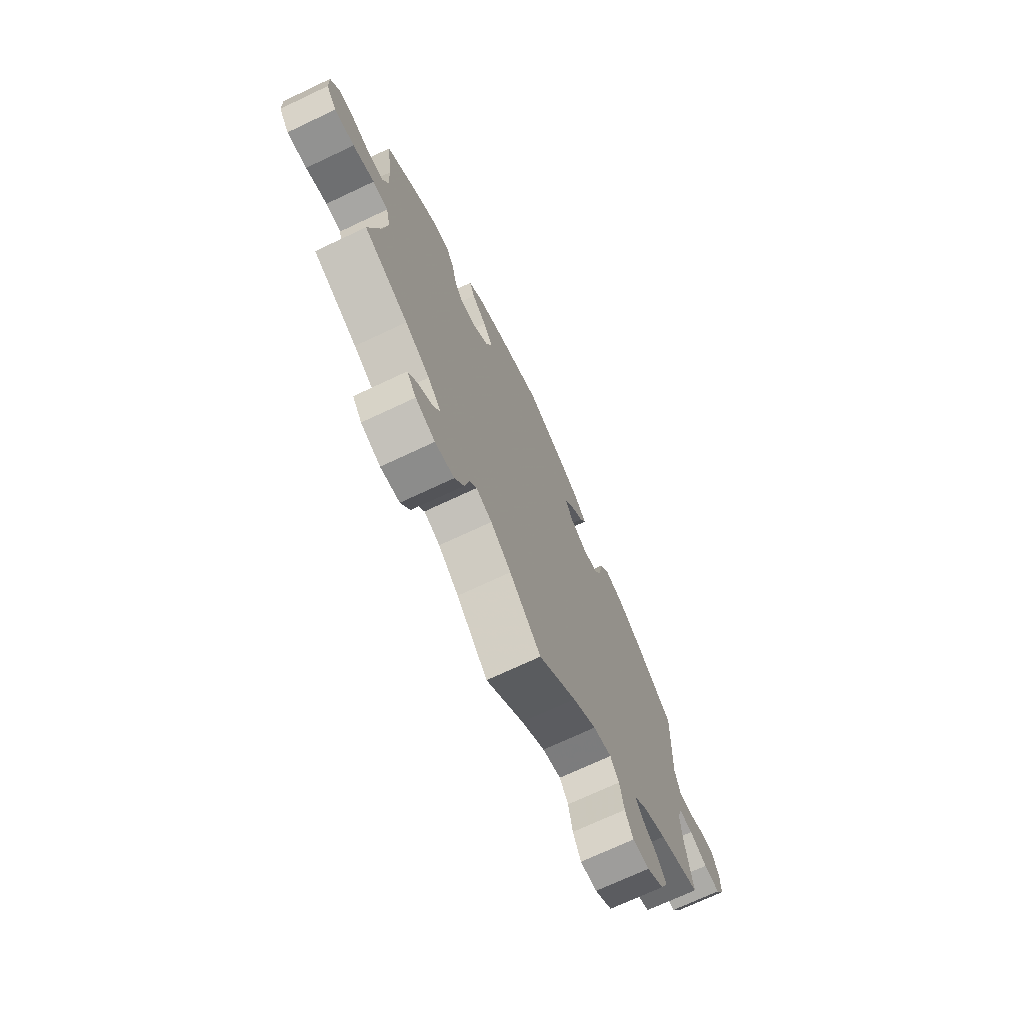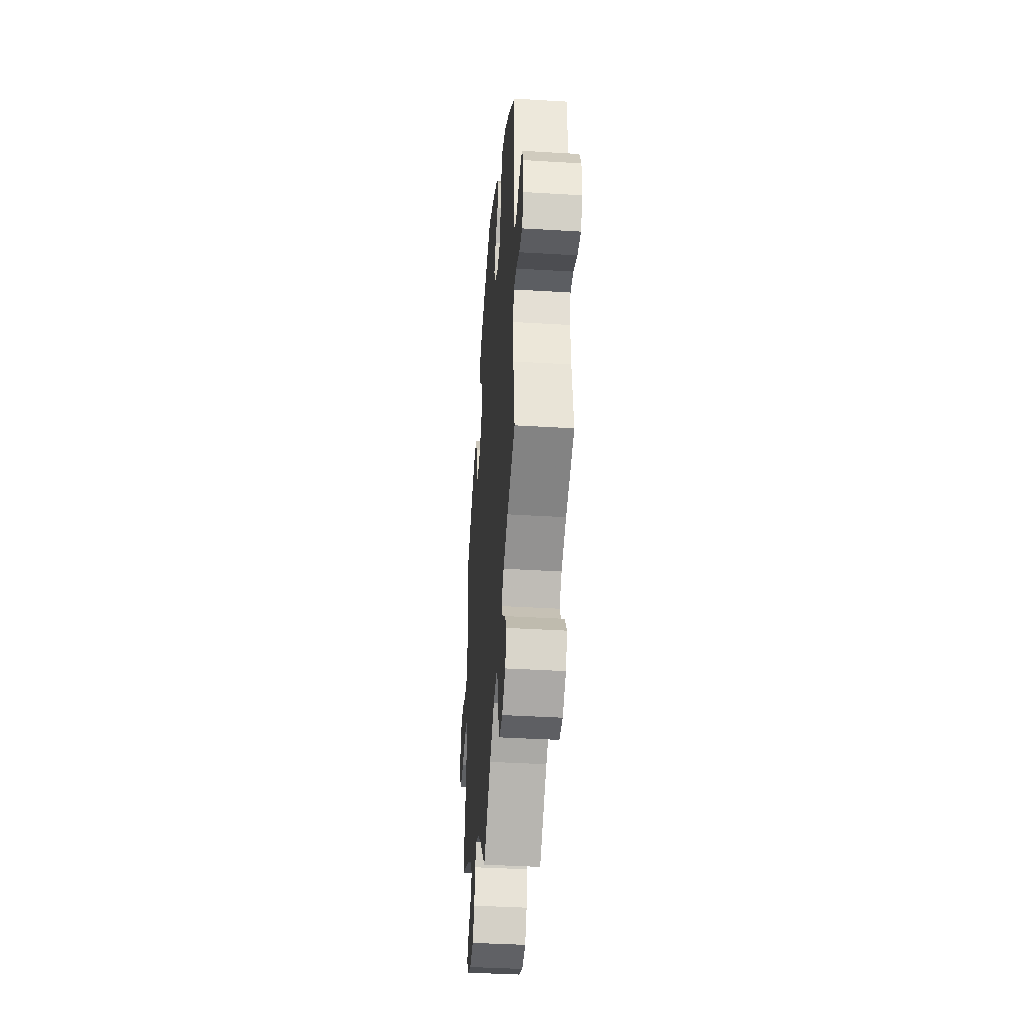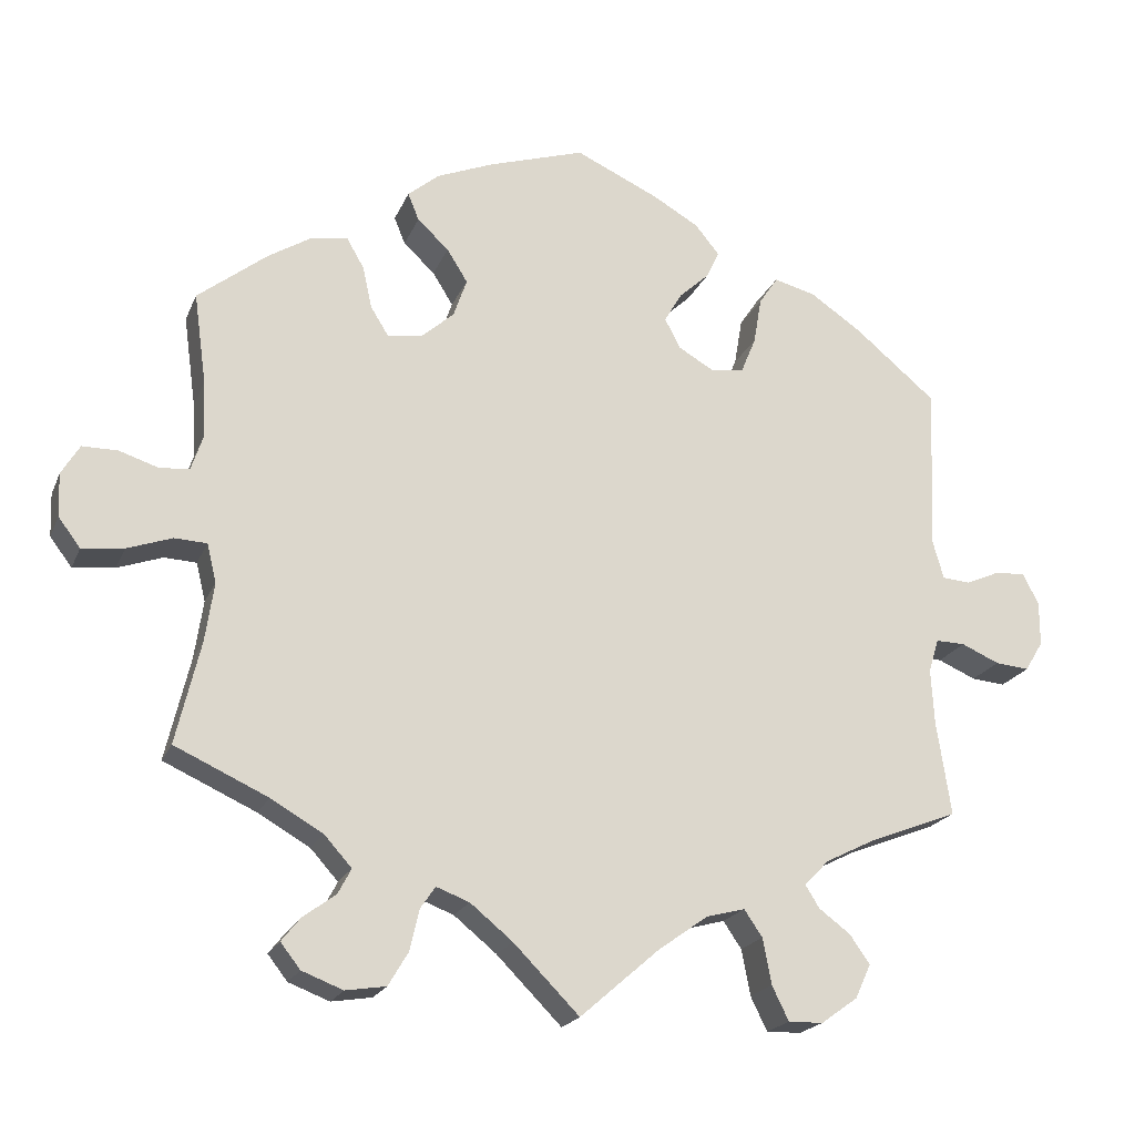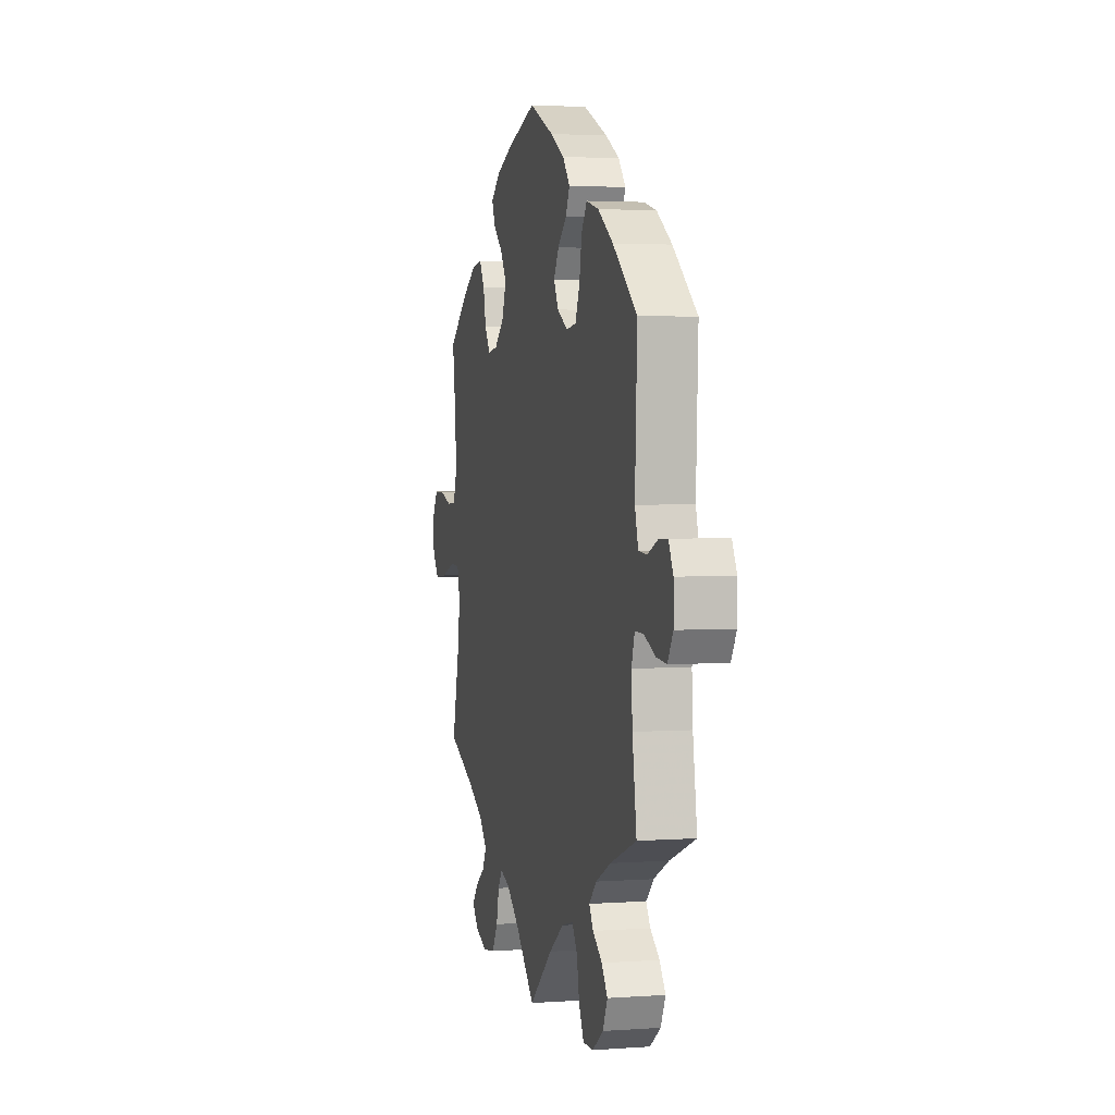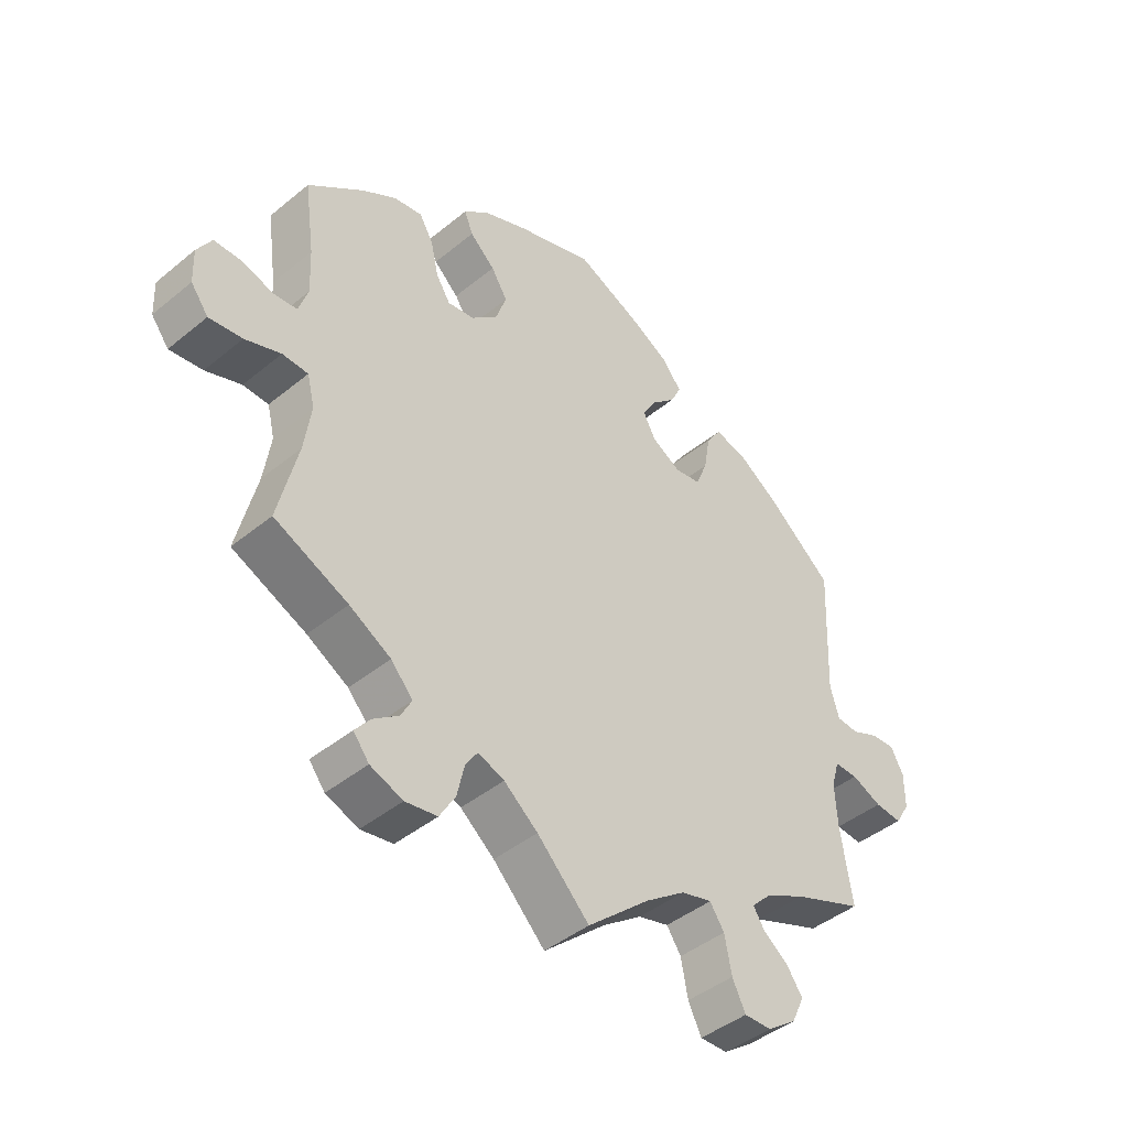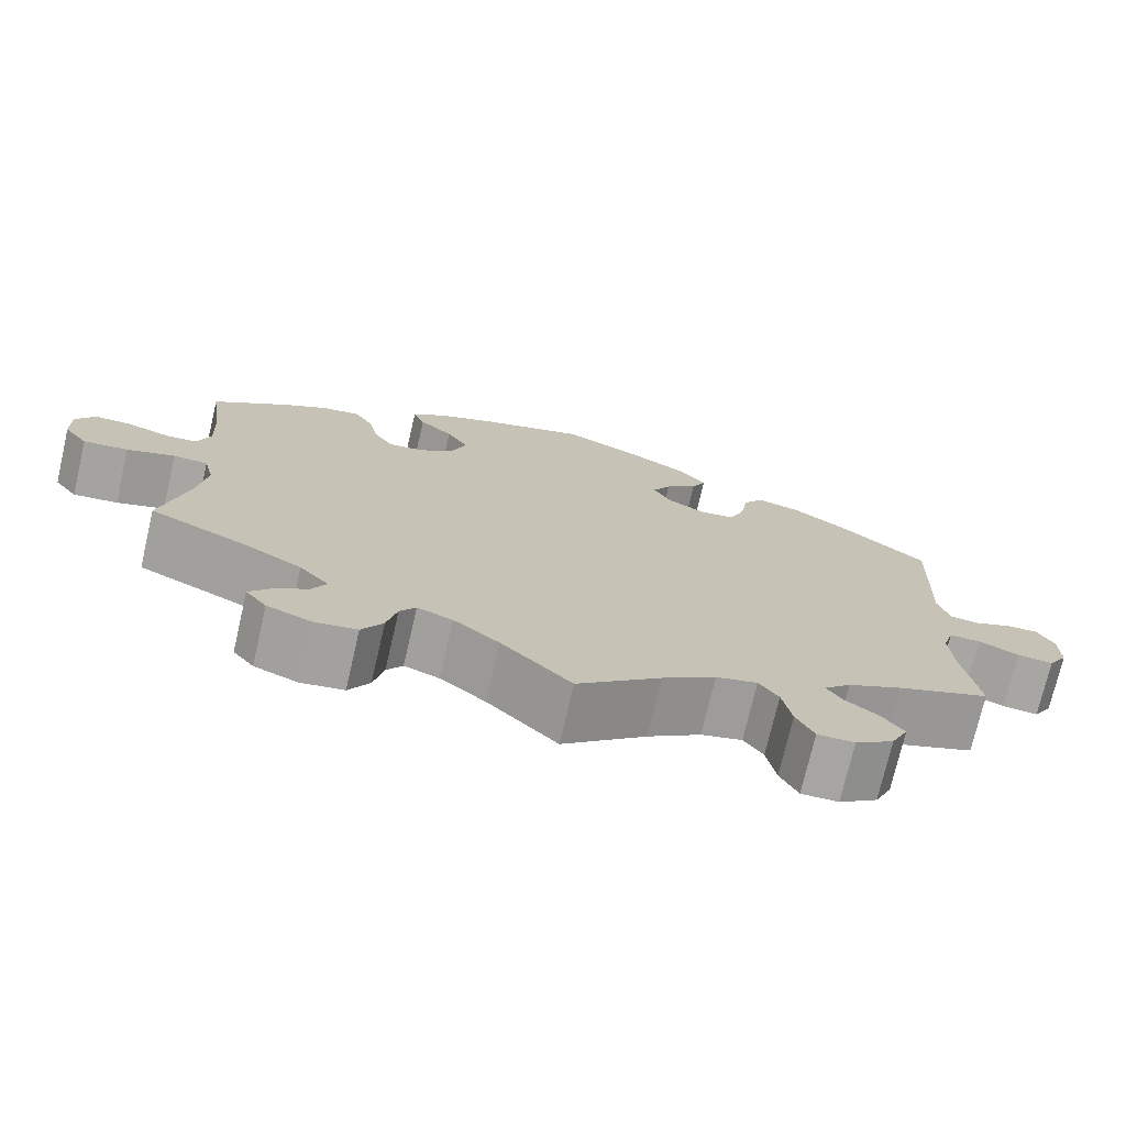
<metadata>
{"format":"obj","ext":"obj","renderer":"f3d","projection":"perspective","resolution":1024,"background":"white","views":[{"elev":-71.8,"azim":115.2,"up":"+Z"},{"elev":-39.7,"azim":-94.3,"up":"+Z"},{"elev":-20.3,"azim":161.9,"up":"+Z"},{"elev":2.8,"azim":-103.9,"up":"+Z"},{"elev":-43.5,"azim":134.0,"up":"+Z"},{"elev":-73.9,"azim":166.9,"up":"+Z"}]}
</metadata>
<code>
v -0.397 0.07 0.375
v -0.332 0.07 0.419
v -0.279 0.07 0.433
v -0.255 0.07 0.397
v -0.245 0.07 0.338
v -0.226 0.07 0.292
v -0.184 0.07 0.286
v -0.139 0.07 0.312
v -0.119 0.07 0.35
v -0.141 0.07 0.388
v -0.179 0.07 0.423
v -0.196 0.07 0.458
v -0.165 0.07 0.496
v -0.106 0.07 0.53
v -0.001 0.07 0.578
v 0.122 0.07 0.539
v 0.193 0.07 0.51
v 0.233 0.07 0.477
v 0.219 0.07 0.442
v 0.179 0.07 0.405
v 0.153 0.07 0.363
v 0.17 0.07 0.314
v 0.212 0.07 0.277
v 0.255 0.07 0.271
v 0.278 0.07 0.308
v 0.29 0.07 0.362
v 0.312 0.07 0.4
v 0.358 0.07 0.393
v 0.413 0.07 0.359
v 0.501 0.07 0.29
v 0.485 0.07 0.174
v 0.482 0.07 0.103
v 0.497 0.07 0.058
v 0.535 0.07 0.055
v 0.584 0.07 0.071
v 0.629 0.07 0.071
v 0.652 0.07 0.033
v 0.65 0.07 -0.022
v 0.622 0.07 -0.059
v 0.569 0.07 -0.053
v 0.512 0.07 -0.033
v 0.471 0.07 -0.035
v 0.459 0.07 -0.084
v 0.47 0.07 -0.159
v 0.501 0.07 -0.289
v 0.383 0.07 -0.343
v 0.317 0.07 -0.381
v 0.282 0.07 -0.42
v 0.299 0.07 -0.452
v 0.34 0.07 -0.482
v 0.364 0.07 -0.512
v 0.339 0.07 -0.544
v 0.287 0.07 -0.564
v 0.236 0.07 -0.556
v 0.211 0.07 -0.514
v 0.199 0.07 -0.462
v 0.18 0.07 -0.434
v 0.138 0.07 -0.45
v 0.084 0.07 -0.494
v 0.001 0.07 -0.578
v -0.099 0.07 -0.491
v -0.162 0.07 -0.446
v -0.211 0.07 -0.433
v -0.234 0.07 -0.467
v -0.245 0.07 -0.525
v -0.266 0.07 -0.568
v -0.31 0.07 -0.567
v -0.356 0.07 -0.534
v -0.376 0.07 -0.491
v -0.351 0.07 -0.455
v -0.311 0.07 -0.425
v -0.293 0.07 -0.396
v -0.325 0.07 -0.364
v -0.389 0.07 -0.332
v -0.5 0.07 -0.289
v -0.482 0.07 -0.17
v -0.478 0.07 -0.1
v -0.491 0.07 -0.057
v -0.528 0.07 -0.058
v -0.576 0.07 -0.079
v -0.619 0.07 -0.083
v -0.642 0.07 -0.045
v -0.642 0.07 0.011
v -0.622 0.07 0.05
v -0.584 0.07 0.048
v -0.54 0.07 0.029
v -0.505 0.07 0.032
v -0.491 0.07 0.082
v -0.5 0.07 0.289
v -0.397 0 0.375
v -0.332 0 0.419
v -0.279 0 0.433
v -0.255 0 0.397
v -0.245 0 0.338
v -0.226 0 0.292
v -0.184 0 0.286
v -0.139 0 0.312
v -0.119 0 0.35
v -0.141 0 0.388
v -0.179 0 0.423
v -0.196 0 0.458
v -0.165 0 0.496
v -0.106 0 0.53
v -0.001 0 0.578
v 0.122 0 0.539
v 0.193 0 0.51
v 0.233 0 0.477
v 0.219 0 0.442
v 0.179 0 0.405
v 0.153 0 0.363
v 0.17 0 0.314
v 0.212 0 0.277
v 0.255 0 0.271
v 0.278 0 0.308
v 0.29 0 0.362
v 0.312 0 0.4
v 0.358 0 0.393
v 0.413 0 0.359
v 0.501 0 0.29
v 0.485 0 0.174
v 0.482 0 0.103
v 0.497 0 0.058
v 0.535 0 0.055
v 0.584 0 0.071
v 0.629 0 0.071
v 0.652 0 0.033
v 0.65 0 -0.022
v 0.622 0 -0.059
v 0.569 0 -0.053
v 0.512 0 -0.033
v 0.471 0 -0.035
v 0.459 0 -0.084
v 0.47 0 -0.159
v 0.501 0 -0.289
v 0.383 0 -0.343
v 0.317 0 -0.381
v 0.282 0 -0.42
v 0.299 0 -0.452
v 0.34 0 -0.482
v 0.364 0 -0.512
v 0.339 0 -0.544
v 0.287 0 -0.564
v 0.236 0 -0.556
v 0.211 0 -0.514
v 0.199 0 -0.462
v 0.18 0 -0.434
v 0.138 0 -0.45
v 0.084 0 -0.494
v 0.001 0 -0.578
v -0.099 0 -0.491
v -0.162 0 -0.446
v -0.211 0 -0.433
v -0.234 0 -0.467
v -0.245 0 -0.525
v -0.266 0 -0.568
v -0.31 0 -0.567
v -0.356 0 -0.534
v -0.376 0 -0.491
v -0.351 0 -0.455
v -0.311 0 -0.425
v -0.293 0 -0.396
v -0.325 0 -0.364
v -0.389 0 -0.332
v -0.5 0 -0.289
v -0.482 0 -0.17
v -0.478 0 -0.1
v -0.491 0 -0.057
v -0.528 0 -0.058
v -0.576 0 -0.079
v -0.619 0 -0.083
v -0.642 0 -0.045
v -0.642 0 0.011
v -0.622 0 0.05
v -0.584 0 0.048
v -0.54 0 0.029
v -0.505 0 0.032
v -0.491 0 0.082
v -0.5 0 0.289
f 88 89 1 2
f 87 88 2 3
f 83 84 85 86
f 83 86 87
f 82 83 87
f 79 80 81 82
f 78 79 82 87
f 77 78 87 3
f 74 75 76
f 73 74 76 77
f 72 73 77 3
f 68 69 70 71
f 68 71 72
f 67 68 72
f 64 65 66 67
f 63 64 67 72
f 62 63 72 3
f 59 60 61
f 58 59 61 62
f 57 58 62
f 53 54 55 56
f 53 56 57
f 52 53 57
f 49 50 51 52
f 48 49 52 57
f 47 48 57 62
f 44 45 46
f 43 44 46 47
f 42 43 47 62
f 38 39 40 41
f 38 41 42
f 37 38 42
f 34 35 36 37
f 33 34 37 42
f 32 33 42 62
f 28 29 30 31
f 25 26 27 28
f 24 25 28 31
f 23 24 31 32
f 17 18 19 20
f 17 20 21
f 16 17 21
f 15 16 21
f 14 15 21 22
f 10 11 12 13
f 9 10 13 14
f 62 3 4 5
f 62 5 6
f 23 32 62
f 9 14 22 23
f 8 9 23 62
f 7 8 62
f 6 7 62
f 91 90 178 177
f 92 91 177 176
f 175 174 173 172
f 176 175 172
f 176 172 171
f 171 170 169 168
f 176 171 168 167
f 92 176 167 166
f 165 164 163
f 166 165 163 162
f 92 166 162 161
f 160 159 158 157
f 161 160 157
f 161 157 156
f 156 155 154 153
f 161 156 153 152
f 92 161 152 151
f 150 149 148
f 151 150 148 147
f 151 147 146
f 145 144 143 142
f 146 145 142
f 146 142 141
f 141 140 139 138
f 146 141 138 137
f 151 146 137 136
f 135 134 133
f 136 135 133 132
f 151 136 132 131
f 130 129 128 127
f 131 130 127
f 131 127 126
f 126 125 124 123
f 131 126 123 122
f 151 131 122 121
f 120 119 118 117
f 117 116 115 114
f 120 117 114 113
f 121 120 113 112
f 109 108 107 106
f 110 109 106
f 110 106 105
f 110 105 104
f 111 110 104 103
f 102 101 100 99
f 103 102 99 98
f 94 93 92 151
f 95 94 151
f 151 121 112
f 112 111 103 98
f 151 112 98 97
f 151 97 96
f 151 96 95
f 1 90 91 2
f 2 91 92 3
f 3 92 93 4
f 4 93 94 5
f 5 94 95 6
f 6 95 96 7
f 7 96 97 8
f 8 97 98 9
f 9 98 99 10
f 10 99 100 11
f 11 100 101 12
f 12 101 102 13
f 13 102 103 14
f 14 103 104 15
f 15 104 105 16
f 16 105 106 17
f 17 106 107 18
f 18 107 108 19
f 19 108 109 20
f 20 109 110 21
f 21 110 111 22
f 22 111 112 23
f 23 112 113 24
f 24 113 114 25
f 25 114 115 26
f 26 115 116 27
f 27 116 117 28
f 28 117 118 29
f 29 118 119 30
f 30 119 120 31
f 31 120 121 32
f 32 121 122 33
f 33 122 123 34
f 34 123 124 35
f 35 124 125 36
f 36 125 126 37
f 37 126 127 38
f 38 127 128 39
f 39 128 129 40
f 40 129 130 41
f 41 130 131 42
f 42 131 132 43
f 43 132 133 44
f 44 133 134 45
f 45 134 135 46
f 46 135 136 47
f 47 136 137 48
f 48 137 138 49
f 49 138 139 50
f 50 139 140 51
f 51 140 141 52
f 52 141 142 53
f 53 142 143 54
f 54 143 144 55
f 55 144 145 56
f 56 145 146 57
f 57 146 147 58
f 58 147 148 59
f 59 148 149 60
f 60 149 150 61
f 61 150 151 62
f 62 151 152 63
f 63 152 153 64
f 64 153 154 65
f 65 154 155 66
f 66 155 156 67
f 67 156 157 68
f 68 157 158 69
f 69 158 159 70
f 70 159 160 71
f 71 160 161 72
f 72 161 162 73
f 73 162 163 74
f 74 163 164 75
f 75 164 165 76
f 76 165 166 77
f 77 166 167 78
f 78 167 168 79
f 79 168 169 80
f 80 169 170 81
f 81 170 171 82
f 82 171 172 83
f 83 172 173 84
f 84 173 174 85
f 85 174 175 86
f 86 175 176 87
f 87 176 177 88
f 88 177 178 89
f 89 178 90 1

</code>
